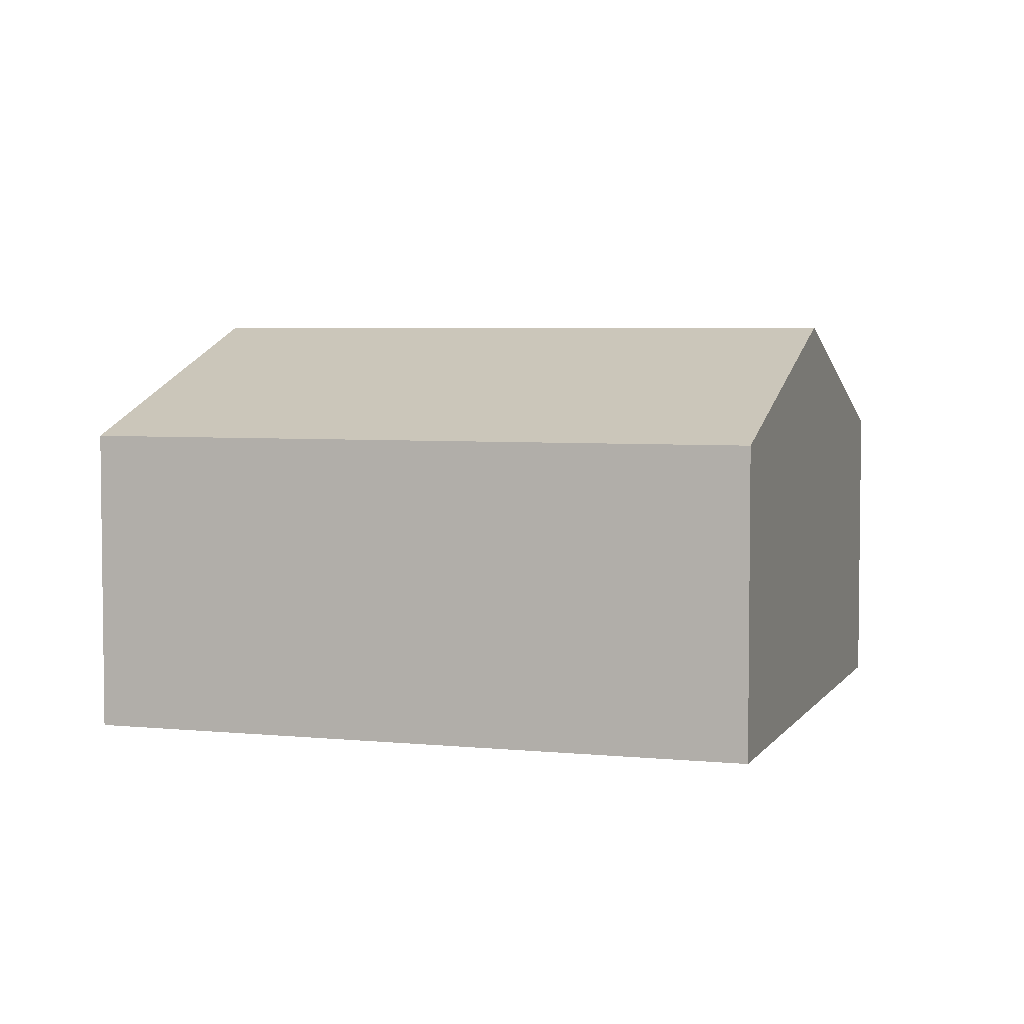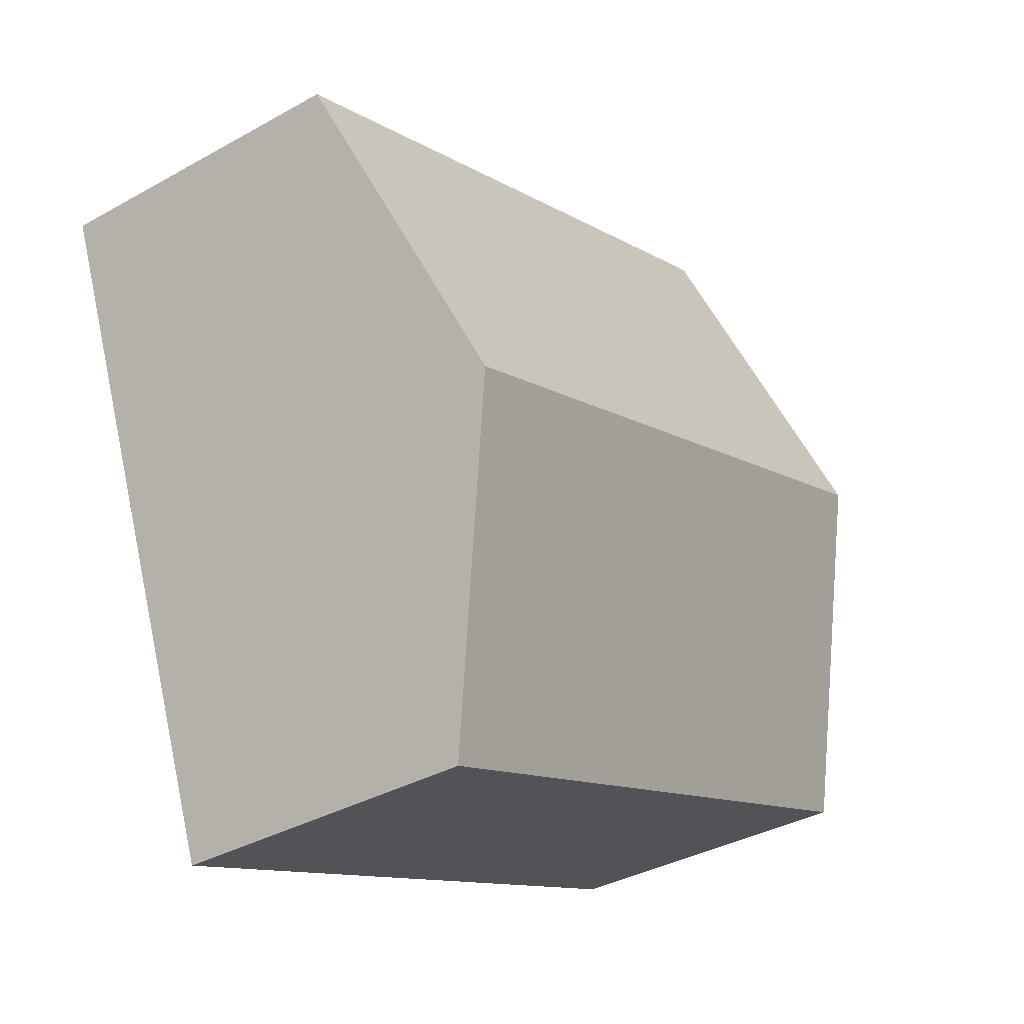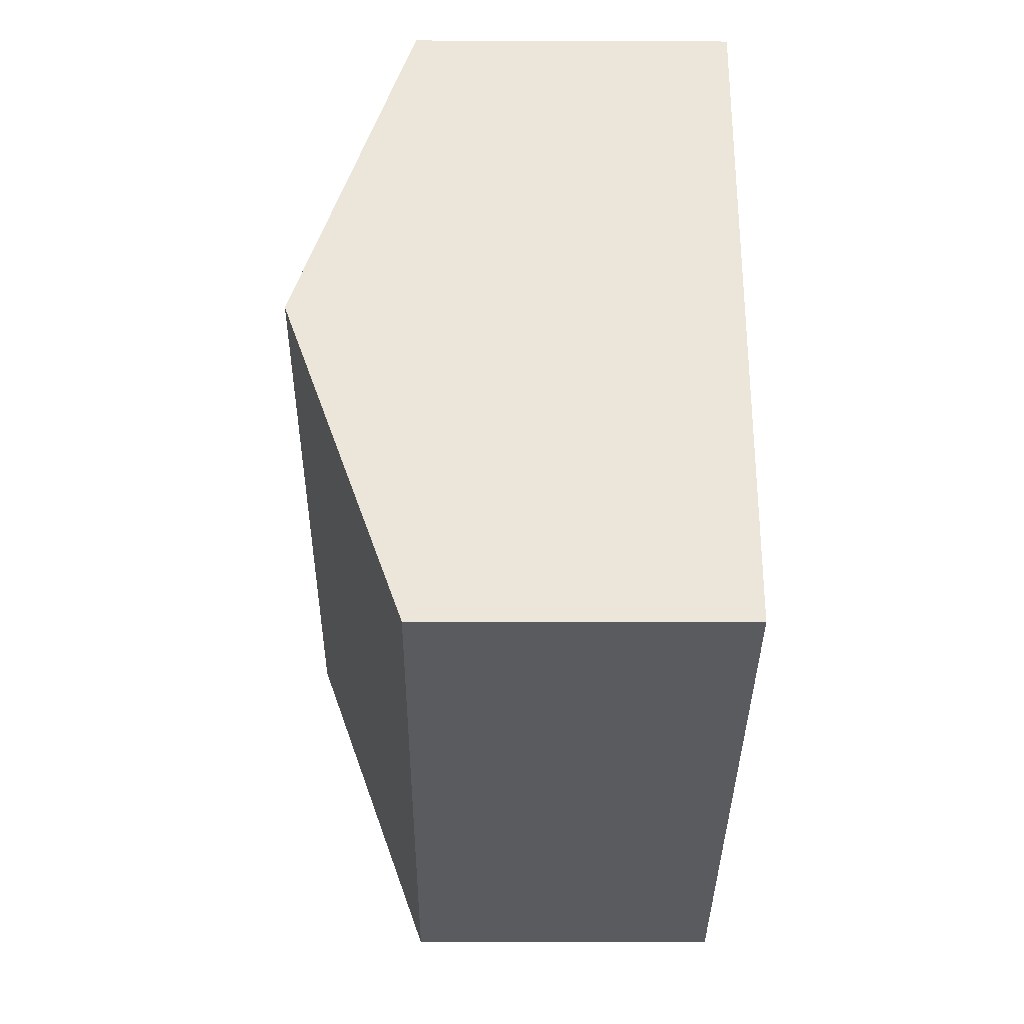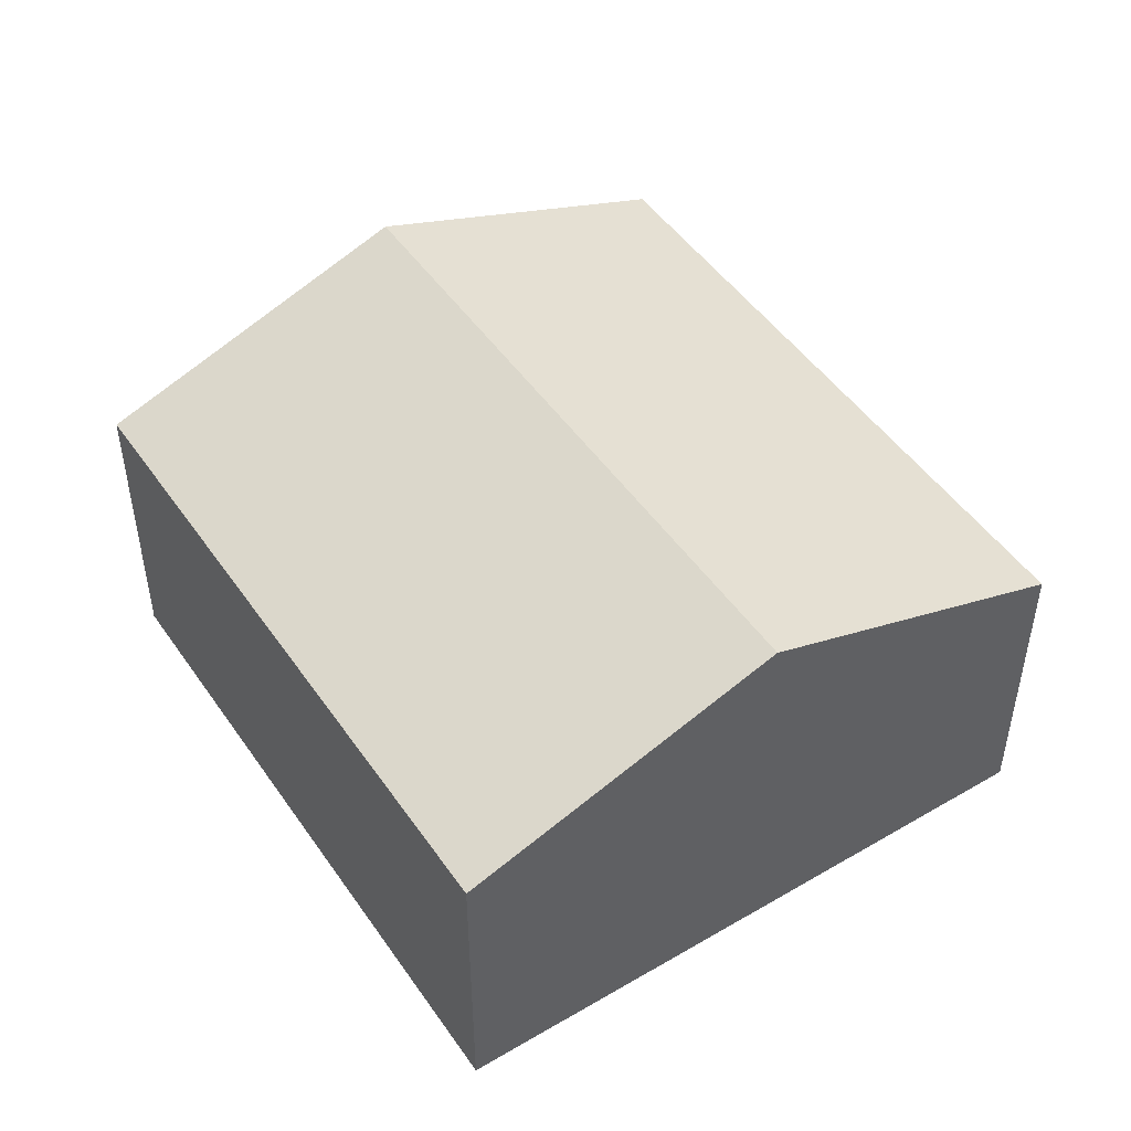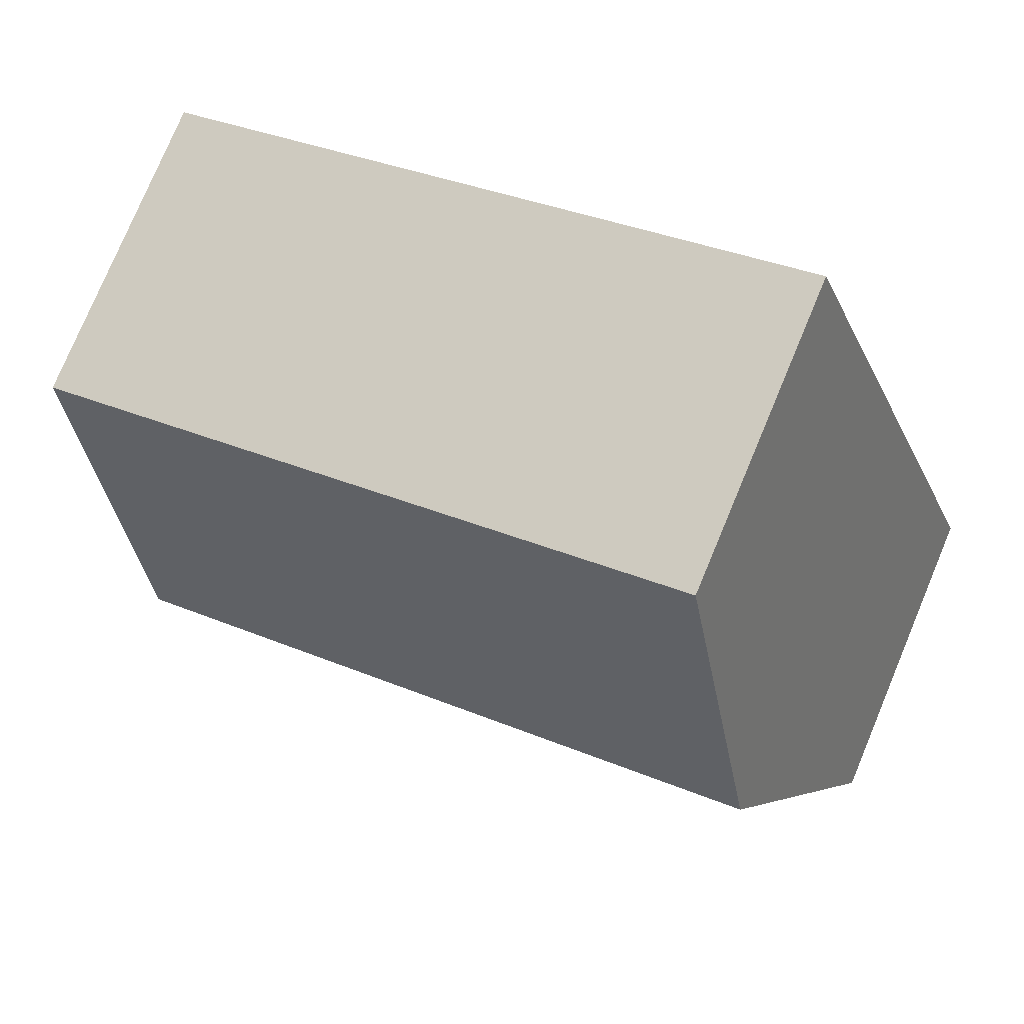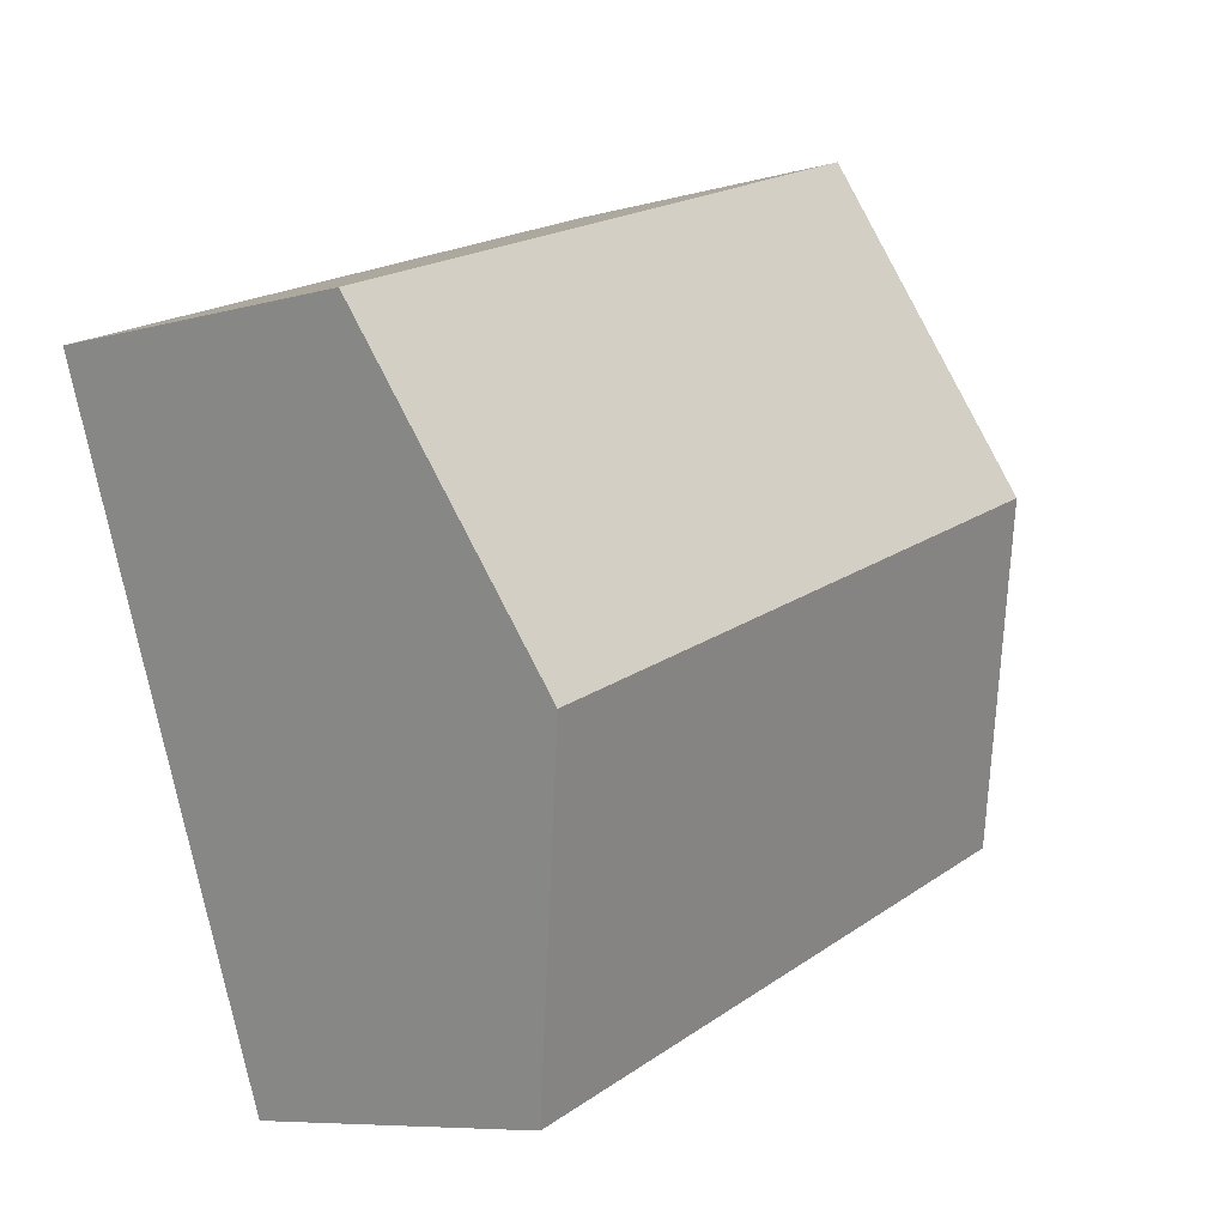
<metadata>
{"format":"obj","ext":"obj","renderer":"f3d","projection":"perspective","resolution":1024,"background":"white","views":[{"elev":4.5,"azim":38.6,"up":"+Y"},{"elev":-35.9,"azim":126.4,"up":"+Z"},{"elev":-12.0,"azim":-90.5,"up":"+Z"},{"elev":48.5,"azim":-102.6,"up":"+Y"},{"elev":77.3,"azim":-157.3,"up":"+Z"},{"elev":-7.6,"azim":128.9,"up":"+Z"}]}
</metadata>
<code>
v  0.86 3.12 2.297
v  6.538 2.276 2.788
v  5.678 3.12 0.492
v  1.72 2.276 4.593
v  4.818 2.277 -1.804
v  0 2.276 1.394e-16
v  4.818 1.105e-16 -1.804
v  0 0 0
v  0.86 -1.407e-16 2.297
v  1.72 -2.812e-16 4.593
v  6.538 -1.707e-16 2.788
v  5.678 -3.013e-17 0.492
g defaultobject
f 1 2 3
f 2 1 4
f 5 1 3
f 1 5 6
f 7 6 5
f 6 7 8
f 8 1 6
f 1 8 4
f 4 8 9
f 4 9 10
f 10 2 4
f 2 10 11
f 3 7 5
f 7 3 2
f 7 2 12
f 12 2 11
f 9 11 10
f 11 9 8
f 11 8 7
f 11 7 12

</code>
